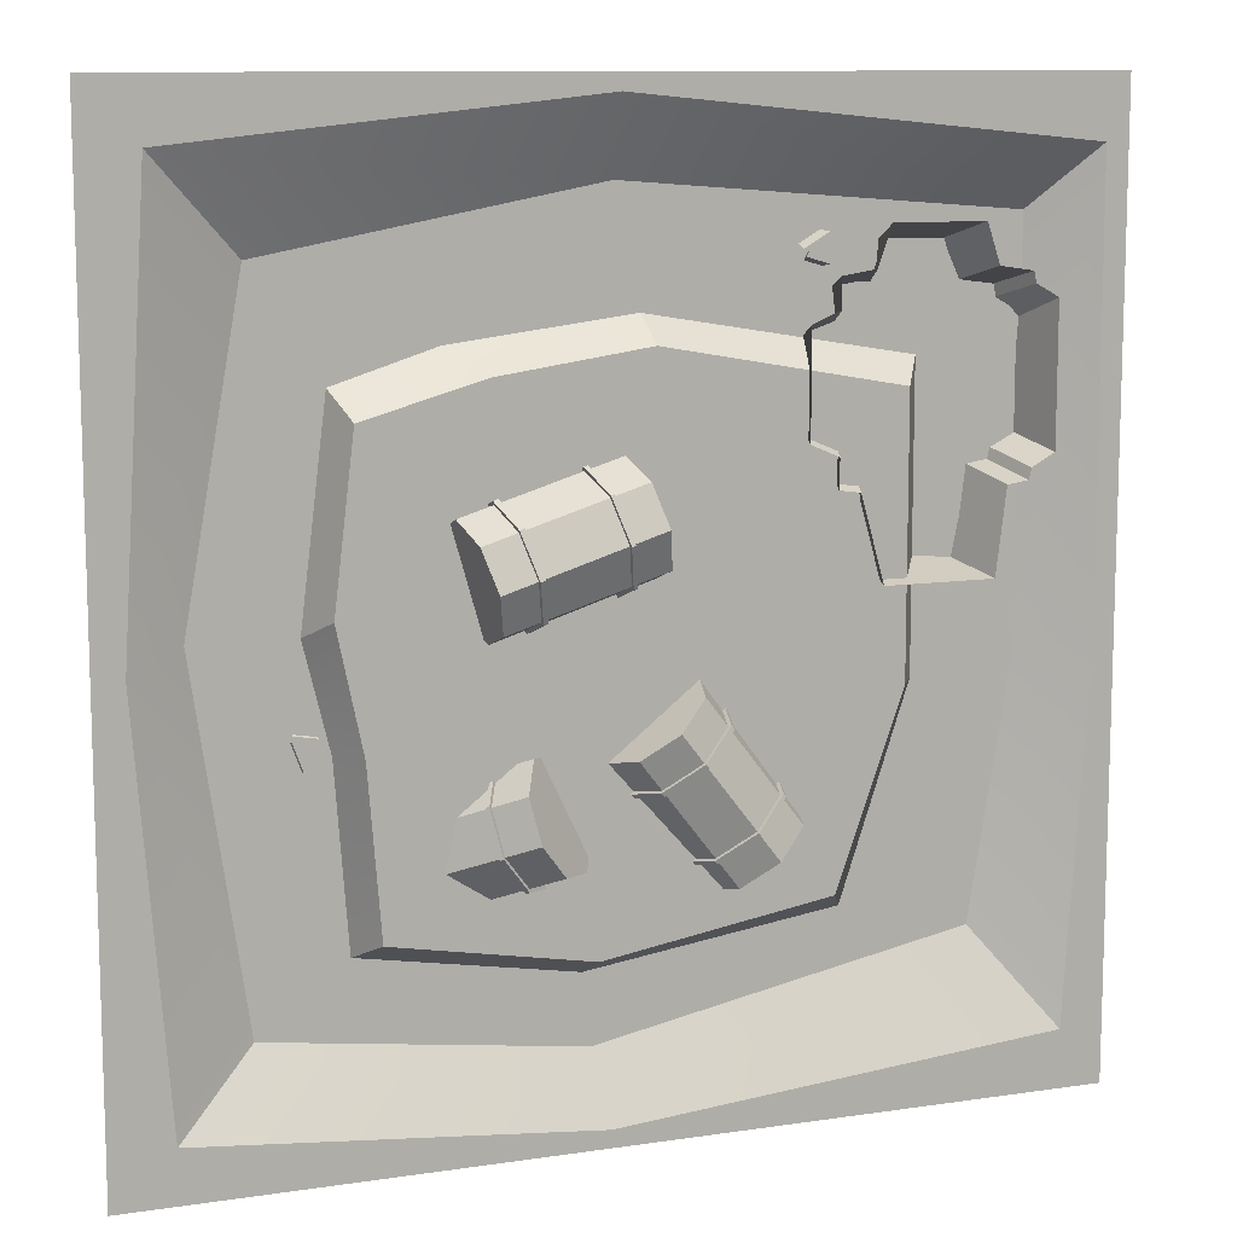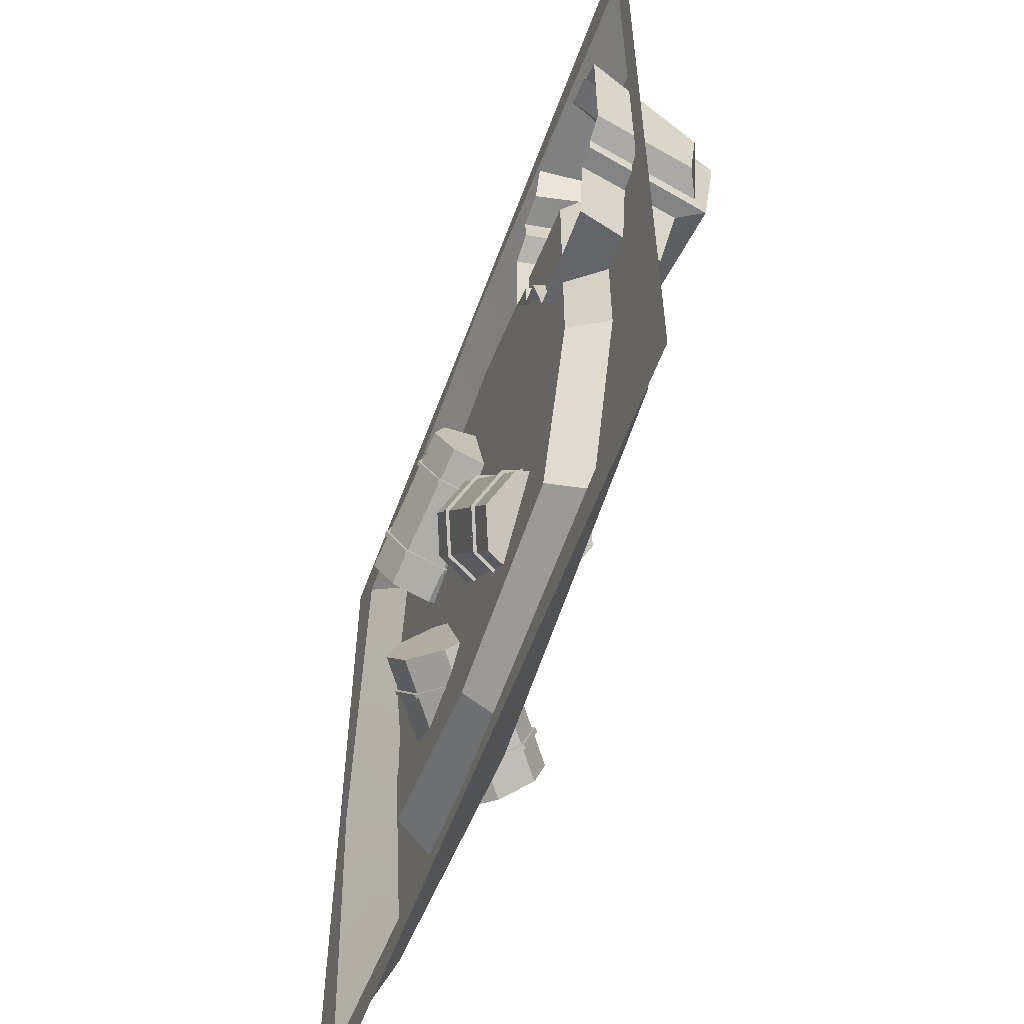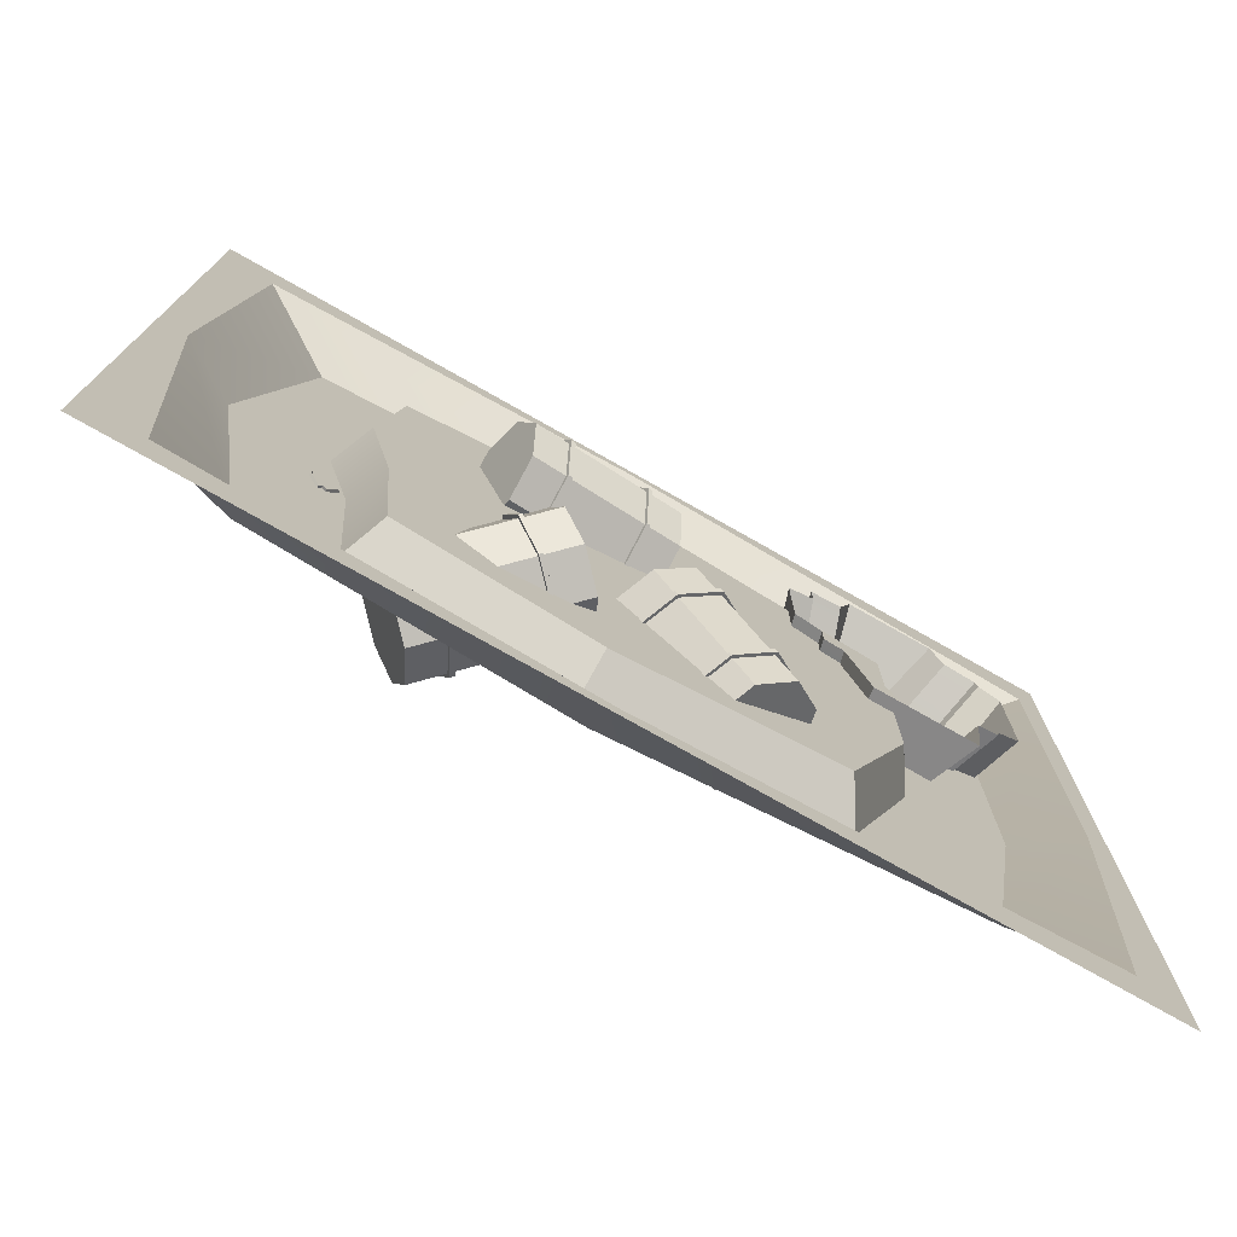
<metadata>
{"format":"obj","ext":"obj","renderer":"f3d","projection":"perspective","resolution":1024,"background":"white","views":[{"elev":10.7,"azim":-20.5,"up":"+Z"},{"elev":-57.8,"azim":70.0,"up":"+Z"},{"elev":-76.1,"azim":-29.5,"up":"+Z"}]}
</metadata>
<code>
v 15 0 -15
v 15 0 0
v 0 0 -15
v 0 0 0
v 13.03 0.646 -12.5
v 13.68 0.646 -1.959
v 3.369 0.646 -4.122
v 2.192 0.646 -13.05
v 10.93 0.646 -11.99
v 12.02 0.646 -3.977
v 4.974 0.646 -3.614
v 3.575 0.646 -11.99
v 10.58 0.001229 -11.63
v 11.63 0.001229 -4.35
v 5.461 0.001229 -3.998
v 3.859 0.001229 -11.68
v 7.252 0 -15
v 7.083 0.646 -13.69
v 6.952 0.646 -12.57
v 6.981 0.001229 -12.24
v 7.826 0.001229 -3.656
v 7.824 0.646 -3.26
v 7.435 0.646 -1.451
v 7.252 0 0
v 0 0 -7.944
v 2.957 0.646 -7.475
v 3.364 0.646 -9.151
v 3.656 0.001229 -9.088
v 11.63 0.001229 -8.624
v 12.02 0.646 -8.677
v 13.71 0.646 -8.246
v 15 0 -7.944
v 3.253 0.001229 -7.166
v 3.571 0.001229 -4.533
v 1.372 0.646 -7.461
v 2.271 0.646 -2.415
v 10.1 0.001229 -7.909
v 9.289 0.001229 -5.991
v 7.854 0.001229 -4.659
v 6.465 0.001229 -5.316
v 4.82 0.001229 -5.164
v 4.229 0.001229 -6.834
v 4.977 0.001229 -8.252
v 5.356 0.001229 -9.854
v 7.232 0.001229 -10.76
v 9.558 0.001229 -9.777
v 6.451 0.3474 -9.304
v 6.864 0.5407 -9.833
v 6.976 0.3089 -10.48
v 6.721 -0.2121 -10.87
v 6.249 -0.7172 -10.77
v 5.836 -0.9105 -10.24
v 5.724 -0.6788 -9.594
v 5.979 -0.1578 -9.205
v 4.578 1.925 -10.19
v 4.991 2.119 -10.72
v 5.103 1.887 -11.37
v 4.848 1.366 -11.76
v 4.375 0.8609 -11.66
v 3.963 0.6676 -11.13
v 3.851 0.8993 -10.48
v 4.106 1.42 -10.09
v 6.036 0.6969 -9.5
v 5.564 0.1918 -9.401
v 5.309 -0.3292 -9.79
v 5.421 -0.561 -10.44
v 5.834 -0.3677 -10.97
v 6.306 0.1375 -11.07
v 6.561 0.6585 -10.68
v 6.449 0.8902 -10.03
v 5.99 0.7358 -9.522
v 5.518 0.2307 -9.423
v 5.263 -0.2903 -9.812
v 5.375 -0.5221 -10.46
v 5.788 -0.3288 -10.99
v 6.26 0.1764 -11.09
v 6.515 0.6974 -10.7
v 6.403 0.9291 -10.05
v 4.991 1.577 -9.994
v 4.519 1.072 -9.895
v 4.264 0.5511 -10.28
v 4.376 0.3193 -10.93
v 4.789 0.5126 -11.46
v 5.261 1.018 -11.56
v 5.516 1.539 -11.17
v 5.404 1.771 -10.52
v 5.574 1.49 -11.14
v 5.319 0.9689 -11.53
v 4.847 0.4638 -11.44
v 4.434 0.2705 -10.91
v 4.322 0.5022 -10.26
v 4.577 1.023 -9.867
v 5.05 1.528 -9.966
v 5.462 1.722 -10.5
v 6.043 0.731 -9.453
v 5.54 0.1935 -9.347
v 5.997 0.7699 -9.475
v 5.494 0.2324 -9.369
v 5.269 -0.3608 -9.762
v 5.223 -0.3219 -9.783
v 5.388 -0.6074 -10.45
v 5.342 -0.5685 -10.47
v 5.827 -0.4017 -11.02
v 5.781 -0.3628 -11.04
v 6.33 0.1357 -11.12
v 6.284 0.1746 -11.14
v 6.601 0.6901 -10.71
v 6.555 0.729 -10.73
v 6.482 0.9367 -10.02
v 6.436 0.9756 -10.04
v 4.553 1.025 -9.814
v 5.056 1.562 -9.919
v 4.998 1.611 -9.947
v 4.495 1.074 -9.841
v 4.282 0.4706 -10.23
v 4.224 0.5195 -10.26
v 4.401 0.224 -10.92
v 4.343 0.2729 -10.95
v 4.84 0.4297 -11.48
v 4.782 0.4786 -11.51
v 5.343 0.9671 -11.59
v 5.285 1.016 -11.61
v 5.614 1.522 -11.17
v 5.556 1.57 -11.2
v 5.495 1.768 -10.48
v 5.437 1.817 -10.51
v 4.147 1.417 -10.18
v 4.567 1.866 -10.27
v 4.934 2.038 -10.74
v 5.033 1.832 -11.32
v 4.807 1.369 -11.66
v 4.387 0.9201 -11.58
v 4.02 0.7482 -11.11
v 3.92 0.9542 -10.53
v 4.321 1.487 -10.43
v 4.402 1.482 -10.61
v 4.29 1.324 -10.65
v 4.21 1.33 -10.47
v 9.977 -0.2186 -10.49
v 10.12 0.4368 -10.29
v 9.837 1.063 -10.43
v 9.306 1.293 -10.82
v 8.834 0.9927 -11.24
v 8.696 0.3372 -11.44
v 8.974 -0.289 -11.3
v 9.505 -0.5192 -10.91
v 8.364 -0.4937 -8.466
v 8.502 0.1617 -8.267
v 8.224 0.7879 -8.404
v 7.693 1.018 -8.795
v 7.221 0.7175 -9.212
v 7.083 0.06207 -9.411
v 7.361 -0.5642 -9.275
v 7.892 -0.7944 -8.883
v 9.62 -0.2795 -10.04
v 9.147 -0.5802 -10.46
v 8.616 -0.3499 -10.85
v 8.339 0.2763 -10.99
v 8.476 0.9317 -10.79
v 8.949 1.232 -10.37
v 9.48 1.002 -9.981
v 9.758 0.3759 -9.845
v 9.58 -0.2863 -9.994
v 9.108 -0.5869 -10.41
v 8.577 -0.3567 -10.8
v 8.299 0.2695 -10.94
v 8.437 0.9249 -10.74
v 8.909 1.226 -10.32
v 9.44 0.9953 -9.931
v 9.718 0.3691 -9.795
v 8.72 -0.433 -8.913
v 8.248 -0.7337 -9.33
v 7.717 -0.5034 -9.722
v 7.439 0.1228 -9.858
v 7.576 0.7782 -9.659
v 8.049 1.079 -9.242
v 8.58 0.8486 -8.851
v 8.858 0.2224 -8.715
v 8.63 0.8571 -8.914
v 8.099 1.087 -9.305
v 7.626 0.7867 -9.722
v 7.489 0.1313 -9.921
v 7.767 -0.4949 -9.785
v 8.298 -0.7251 -9.393
v 8.77 -0.4245 -8.976
v 8.908 0.2309 -8.777
v 9.657 -0.3183 -10.02
v 9.154 -0.6382 -10.46
v 9.617 -0.3251 -9.97
v 9.114 -0.6449 -10.41
v 8.589 -0.3932 -10.88
v 8.549 -0.4 -10.83
v 8.293 0.2731 -11.02
v 8.253 0.2663 -10.97
v 8.44 0.9705 -10.81
v 8.4 0.9637 -10.76
v 8.943 1.29 -10.37
v 8.903 1.284 -10.32
v 9.508 1.045 -9.953
v 9.468 1.039 -9.903
v 9.803 0.3791 -9.808
v 9.764 0.3723 -9.758
v 8.304 -0.7831 -9.396
v 8.807 -0.4632 -8.952
v 8.757 -0.4718 -8.889
v 8.254 -0.7917 -9.333
v 7.739 -0.5382 -9.812
v 7.689 -0.5467 -9.75
v 7.443 0.1281 -9.957
v 7.393 0.1196 -9.895
v 7.59 0.8255 -9.746
v 7.54 0.817 -9.683
v 8.093 1.145 -9.302
v 8.043 1.137 -9.239
v 8.658 0.9004 -8.886
v 8.608 0.8919 -8.823
v 8.954 0.2341 -8.741
v 8.904 0.2256 -8.678
v 7.881 -0.6936 -8.878
v 8.301 -0.4264 -8.508
v 8.423 0.1561 -8.331
v 8.176 0.7128 -8.452
v 7.704 0.9174 -8.8
v 7.284 0.6502 -9.171
v 7.162 0.06761 -9.347
v 7.409 -0.489 -9.226
v 7.926 -0.399 -8.802
v 7.904 -0.2022 -8.793
v 7.75 -0.213 -8.917
v 7.772 -0.4098 -8.926
v 7.504 -0.6319 -5.417
v 7.363 -0.01135 -5.129
v 7.364 0.6497 -5.355
v 7.506 0.9641 -5.962
v 7.706 0.7476 -6.595
v 7.847 0.1271 -6.883
v 7.846 -0.534 -6.658
v 7.704 -0.8484 -6.05
v 5.009 -0.8704 -6.124
v 4.868 -0.2499 -5.836
v 4.869 0.4112 -6.062
v 5.011 0.7256 -6.669
v 5.211 0.5091 -7.302
v 5.352 -0.1115 -7.591
v 5.351 -0.7726 -7.365
v 5.209 -1.087 -6.757
v 6.951 -0.6847 -5.574
v 7.151 -0.9012 -6.207
v 7.294 -0.5868 -6.814
v 7.294 0.07425 -7.04
v 7.153 0.6948 -6.752
v 6.953 0.9113 -6.119
v 6.811 0.5969 -5.511
v 6.81 -0.06418 -5.285
v 6.89 -0.6906 -5.591
v 7.09 -0.9071 -6.224
v 7.232 -0.5927 -6.832
v 7.233 0.06837 -7.058
v 7.092 0.6889 -6.769
v 6.892 0.9054 -6.136
v 6.75 0.591 -5.529
v 6.749 -0.07006 -5.303
v 5.559 -0.8178 -5.968
v 5.76 -1.034 -6.601
v 5.902 -0.7199 -7.209
v 5.902 -0.05882 -7.435
v 5.761 0.5617 -7.146
v 5.561 0.7782 -6.513
v 5.419 0.4638 -5.906
v 5.418 -0.1972 -5.68
v 5.496 0.4712 -5.884
v 5.639 0.7856 -6.491
v 5.839 0.5691 -7.124
v 5.98 -0.05143 -7.413
v 5.979 -0.7125 -7.187
v 5.837 -1.027 -6.579
v 5.637 -0.8104 -5.946
v 5.496 -0.1899 -5.658
v 6.945 -0.7289 -5.536
v 7.158 -0.9592 -6.21
v 6.883 -0.7348 -5.553
v 7.096 -0.9651 -6.227
v 7.309 -0.6247 -6.856
v 7.247 -0.6306 -6.873
v 7.31 0.07868 -7.096
v 7.248 0.0728 -7.114
v 7.16 0.7389 -6.79
v 7.098 0.7331 -6.807
v 6.947 0.9693 -6.116
v 6.885 0.9634 -6.133
v 6.796 0.6348 -5.469
v 6.734 0.6289 -5.487
v 6.795 -0.06861 -5.229
v 6.733 -0.07449 -5.247
v 5.843 -1.085 -6.582
v 5.63 -0.8546 -5.908
v 5.553 -0.8619 -5.93
v 5.766 -1.092 -6.604
v 5.994 -0.7504 -7.229
v 5.917 -0.7578 -7.25
v 5.995 -0.047 -7.469
v 5.918 -0.05439 -7.491
v 5.845 0.6133 -7.162
v 5.768 0.6059 -7.184
v 5.632 0.8436 -6.488
v 5.555 0.8362 -6.51
v 5.481 0.5091 -5.842
v 5.404 0.5017 -5.864
v 5.48 -0.1943 -5.602
v 5.403 -0.2017 -5.624
v 5.198 -0.9862 -6.753
v 5.02 -0.7938 -6.19
v 4.895 -0.2422 -5.933
v 4.895 0.3454 -6.134
v 5.022 0.6248 -6.674
v 5.2 0.4324 -7.237
v 5.325 -0.1192 -7.493
v 5.324 -0.7068 -7.292
v 5.14 -0.7045 -6.643
v 5.118 -0.5077 -6.634
v 5.171 -0.4926 -6.824
v 5.193 -0.6894 -6.834
v 10.46 -0.1948 -5.739
v 10.46 -0.1948 -2.769
v 11.07 1.976 -5.033
v 11.14 2.174 -3.35
v 12.75 2.157 -5.157
v 12.83 2.355 -3.475
v 13.43 -0.1948 -5.739
v 13.43 -0.1948 -2.769
v 10.48 -0.1948 -5.275
v 10.48 -0.1948 -3.233
v 10.94 1.258 -3.632
v 10.89 1.388 -4.789
v 10.03 -0.1948 -5.081
v 10.03 -0.1948 -3.426
v 10.41 1.095 -3.75
v 10.37 1.251 -4.688
v 13.09 -0.1948 -5.788
v 10.81 -0.1948 -5.788
v 11.27 1.523 -5.245
v 12.57 1.662 -5.341
v 12.93 -0.1948 -7.133
v 11.18 -0.1948 -7.133
v 11.37 1.408 -6.667
v 12.38 1.41 -6.749
v 12.88 1.913 -5.049
v 12.94 1.931 -3.568
v 13.47 -0.1948 -2.947
v 13.47 -0.1948 -5.561
v 13.34 1.676 -4.923
v 13.39 1.776 -3.926
v 13.84 -0.1948 -3.154
v 13.84 -0.1948 -5.354
v 12.89 -0.1948 -2.686
v 11.01 -0.1948 -2.686
v 12.56 1.137 -3.067
v 11.48 1.212 -3.075
v 12.69 -0.1948 -2.06
v 11.22 -0.1948 -2.06
v 12.33 0.9706 -2.438
v 11.5 1.028 -2.444
v 10.34 0.4783 -2.362
v 10.67 0.4783 -2.41
v 10.37 1.118 -2.734
v 10.42 1.116 -2.75
v 10.36 1.11 -2.763
v 10.41 1.108 -2.779
v 10.23 0.4783 -2.54
v 10.6 0.4783 -2.653
v 10.67 0.4783 -2.392
v 10.39 0.4783 -2.533
v 10.26 1.172 -2.155
v 10.21 1.169 -2.188
v 10.25 1.162 -2.122
v 10.19 1.159 -2.156
v 10.59 0.4783 -2.198
v 10.19 0.4783 -2.436
v 10.49 0.4783 -2.534
v 10.45 0.4783 -2.328
v 10.84 0.9927 -2.409
v 10.84 0.9927 -2.355
v 10.87 0.9822 -2.409
v 10.87 0.9822 -2.355
v 10.68 0.4783 -2.574
v 10.68 0.4783 -2.189
v 2.911 0.6052 -9.162
v 3.016 0.6052 -8.845
v 3.283 1.244 -9.198
v 3.308 1.243 -9.15
v 3.31 1.237 -9.212
v 3.335 1.235 -9.164
v 3.068 0.6052 -9.303
v 3.243 0.6052 -8.96
v 2.999 0.6052 -8.843
v 3.088 0.6052 -9.146
v 2.695 1.299 -9.201
v 2.718 1.296 -9.263
v 2.659 1.289 -9.213
v 2.683 1.286 -9.275
v 2.794 0.6052 -8.885
v 2.958 0.6052 -9.325
v 3.107 0.6052 -9.043
v 2.898 0.6052 -9.048
v 3.046 1.12 -8.675
v 2.992 1.12 -8.665
v 3.051 1.109 -8.646
v 2.997 1.109 -8.637
v 3.18 0.6052 -8.866
v 2.801 0.6052 -8.799
v 14.67 -0 -8.117
v 14.29 0 -14.07
v 7.167 0 -14.72
v 0.9612 0 -14.17
v 0.4625 0 -7.757
v 0.8807 0 -0.9366
v 7.323 -0 -0.2616
v 14.64 0 -0.9966
f 37 46 45 44 43 42 41 40 39 38
f 31 6 418 411
f 23 36 416 417
f 415 416 36 35
f 413 414 8 18
f 30 10 6 31
f 7 36 23 22 11
f 8 12 19 18
f 29 14 10 30
f 21 15 11 22
f 12 16 20 19
f 18 5 412 413
f 19 9 5 18
f 20 13 9 19
f 10 14 21 22
f 6 10 22 23
f 417 418 6 23
f 8 414 415 35
f 8 35 26 27 12
f 28 16 12 27
f 9 13 29 30
f 5 9 30 31
f 411 412 5 31
f 15 34 7 11
f 27 26 33 28
f 7 34 33 26
f 36 7 26 35
f 29 37 38 14
f 14 38 39 21
f 21 39 40 15
f 15 40 41 34
f 34 41 42 33
f 33 42 43 28
f 28 43 44 16
f 16 44 45 20
f 20 45 46 13
f 13 46 37 29
f 47 48 70 63
f 48 49 69 70
f 49 50 68 69
f 50 51 67 68
f 51 52 66 67
f 52 53 65 66
f 53 54 64 65
f 54 47 63 64
f 53 52 51 50 49 48 47 54
f 135 136 137 138
f 96 95 97 98
f 99 96 98 100
f 101 99 100 102
f 103 101 102 104
f 105 103 104 106
f 107 105 106 108
f 109 107 108 110
f 95 109 110 97
f 111 112 113 114
f 115 111 114 116
f 117 115 116 118
f 119 117 118 120
f 121 119 120 122
f 123 121 122 124
f 125 123 124 126
f 112 125 126 113
f 80 79 55 62
f 81 80 62 61
f 82 81 61 60
f 83 82 60 59
f 84 83 59 58
f 85 84 58 57
f 86 85 57 56
f 79 86 56 55
f 77 76 88 87
f 76 75 89 88
f 75 74 90 89
f 74 73 91 90
f 73 72 92 91
f 72 71 93 92
f 71 78 94 93
f 78 77 87 94
f 64 63 95 96
f 71 72 98 97
f 65 64 96 99
f 72 73 100 98
f 66 65 99 101
f 73 74 102 100
f 67 66 101 103
f 74 75 104 102
f 68 67 103 105
f 75 76 106 104
f 69 68 105 107
f 76 77 108 106
f 70 69 107 109
f 77 78 110 108
f 63 70 109 95
f 78 71 97 110
f 92 93 112 111
f 79 80 114 113
f 91 92 111 115
f 80 81 116 114
f 90 91 115 117
f 81 82 118 116
f 89 90 117 119
f 82 83 120 118
f 88 89 119 121
f 83 84 122 120
f 87 88 121 123
f 84 85 124 122
f 94 87 123 125
f 85 86 126 124
f 93 94 125 112
f 86 79 113 126
f 62 55 128 127
f 55 56 129 128
f 56 57 130 129
f 57 58 131 130
f 58 59 132 131
f 59 60 133 132
f 60 61 134 133
f 61 62 127 134
f 135 128 129 130 136
f 136 130 131 132 137
f 137 132 133 134 138
f 135 138 134 127 128
f 139 140 162 155
f 140 141 161 162
f 141 142 160 161
f 142 143 159 160
f 143 144 158 159
f 144 145 157 158
f 145 146 156 157
f 146 139 155 156
f 145 144 143 142 141 140 139 146
f 227 228 229 230
f 188 187 189 190
f 191 188 190 192
f 193 191 192 194
f 195 193 194 196
f 197 195 196 198
f 199 197 198 200
f 201 199 200 202
f 187 201 202 189
f 203 204 205 206
f 207 203 206 208
f 209 207 208 210
f 211 209 210 212
f 213 211 212 214
f 215 213 214 216
f 217 215 216 218
f 204 217 218 205
f 172 171 147 154
f 173 172 154 153
f 174 173 153 152
f 175 174 152 151
f 176 175 151 150
f 177 176 150 149
f 178 177 149 148
f 171 178 148 147
f 169 168 180 179
f 168 167 181 180
f 167 166 182 181
f 166 165 183 182
f 165 164 184 183
f 164 163 185 184
f 163 170 186 185
f 170 169 179 186
f 156 155 187 188
f 163 164 190 189
f 157 156 188 191
f 164 165 192 190
f 158 157 191 193
f 165 166 194 192
f 159 158 193 195
f 166 167 196 194
f 160 159 195 197
f 167 168 198 196
f 161 160 197 199
f 168 169 200 198
f 162 161 199 201
f 169 170 202 200
f 155 162 201 187
f 170 163 189 202
f 184 185 204 203
f 171 172 206 205
f 183 184 203 207
f 172 173 208 206
f 182 183 207 209
f 173 174 210 208
f 181 182 209 211
f 174 175 212 210
f 180 181 211 213
f 175 176 214 212
f 179 180 213 215
f 176 177 216 214
f 186 179 215 217
f 177 178 218 216
f 185 186 217 204
f 178 171 205 218
f 154 147 220 219
f 147 148 221 220
f 148 149 222 221
f 149 150 223 222
f 150 151 224 223
f 151 152 225 224
f 152 153 226 225
f 153 154 219 226
f 227 220 221 222 228
f 228 222 223 224 229
f 229 224 225 226 230
f 227 230 226 219 220
f 231 232 254 247
f 232 233 253 254
f 233 234 252 253
f 234 235 251 252
f 235 236 250 251
f 236 237 249 250
f 237 238 248 249
f 238 231 247 248
f 237 236 235 234 233 232 231 238
f 319 320 321 322
f 280 279 281 282
f 283 280 282 284
f 285 283 284 286
f 287 285 286 288
f 289 287 288 290
f 291 289 290 292
f 293 291 292 294
f 279 293 294 281
f 295 296 297 298
f 299 295 298 300
f 301 299 300 302
f 303 301 302 304
f 305 303 304 306
f 307 305 306 308
f 309 307 308 310
f 296 309 310 297
f 264 263 239 246
f 265 264 246 245
f 266 265 245 244
f 267 266 244 243
f 268 267 243 242
f 269 268 242 241
f 270 269 241 240
f 263 270 240 239
f 261 260 272 271
f 260 259 273 272
f 259 258 274 273
f 258 257 275 274
f 257 256 276 275
f 256 255 277 276
f 255 262 278 277
f 262 261 271 278
f 248 247 279 280
f 255 256 282 281
f 249 248 280 283
f 256 257 284 282
f 250 249 283 285
f 257 258 286 284
f 251 250 285 287
f 258 259 288 286
f 252 251 287 289
f 259 260 290 288
f 253 252 289 291
f 260 261 292 290
f 254 253 291 293
f 261 262 294 292
f 247 254 293 279
f 262 255 281 294
f 276 277 296 295
f 263 264 298 297
f 275 276 295 299
f 264 265 300 298
f 274 275 299 301
f 265 266 302 300
f 273 274 301 303
f 266 267 304 302
f 272 273 303 305
f 267 268 306 304
f 271 272 305 307
f 268 269 308 306
f 278 271 307 309
f 269 270 310 308
f 277 278 309 296
f 270 263 297 310
f 246 239 312 311
f 239 240 313 312
f 240 241 314 313
f 241 242 315 314
f 242 243 316 315
f 243 244 317 316
f 244 245 318 317
f 245 246 311 318
f 319 312 313 314 320
f 320 314 315 316 321
f 321 316 317 318 322
f 319 322 318 311 312
f 335 336 337 338
f 325 326 328 327
f 351 352 353 354
f 360 359 361 362
f 343 344 345 346
f 324 326 333 332
f 326 325 334 333
f 325 323 331 334
f 332 333 337 336
f 333 334 338 337
f 334 331 335 338
f 323 325 341 340
f 325 327 342 341
f 327 329 339 342
f 340 341 345 344
f 341 342 346 345
f 342 339 343 346
f 327 328 348 347
f 328 330 349 348
f 329 327 347 350
f 347 348 352 351
f 348 349 353 352
f 350 347 351 354
f 330 328 357 355
f 328 326 358 357
f 326 324 356 358
f 355 357 361 359
f 357 358 362 361
f 358 356 360 362
f 363 364 366 365
f 365 366 368 367
f 367 368 370 369
f 369 370 364 363
f 364 370 368 366
f 369 363 365 367
f 371 372 374 373
f 373 374 376 375
f 375 376 378 377
f 377 378 372 371
f 372 378 376 374
f 377 371 373 375
f 379 380 382 381
f 381 382 384 383
f 383 384 386 385
f 385 386 380 379
f 380 386 384 382
f 385 379 381 383
f 387 388 390 389
f 389 390 392 391
f 391 392 394 393
f 393 394 388 387
f 388 394 392 390
f 393 387 389 391
f 395 396 398 397
f 397 398 400 399
f 399 400 402 401
f 401 402 396 395
f 396 402 400 398
f 401 395 397 399
f 403 404 406 405
f 405 406 408 407
f 407 408 410 409
f 409 410 404 403
f 404 410 408 406
f 409 403 405 407
f 1 412 411 32
f 413 412 1 17
f 3 414 413 17
f 415 414 3 25
f 4 416 415 25
f 417 416 4 24
f 2 418 417 24
f 411 418 2 32

</code>
